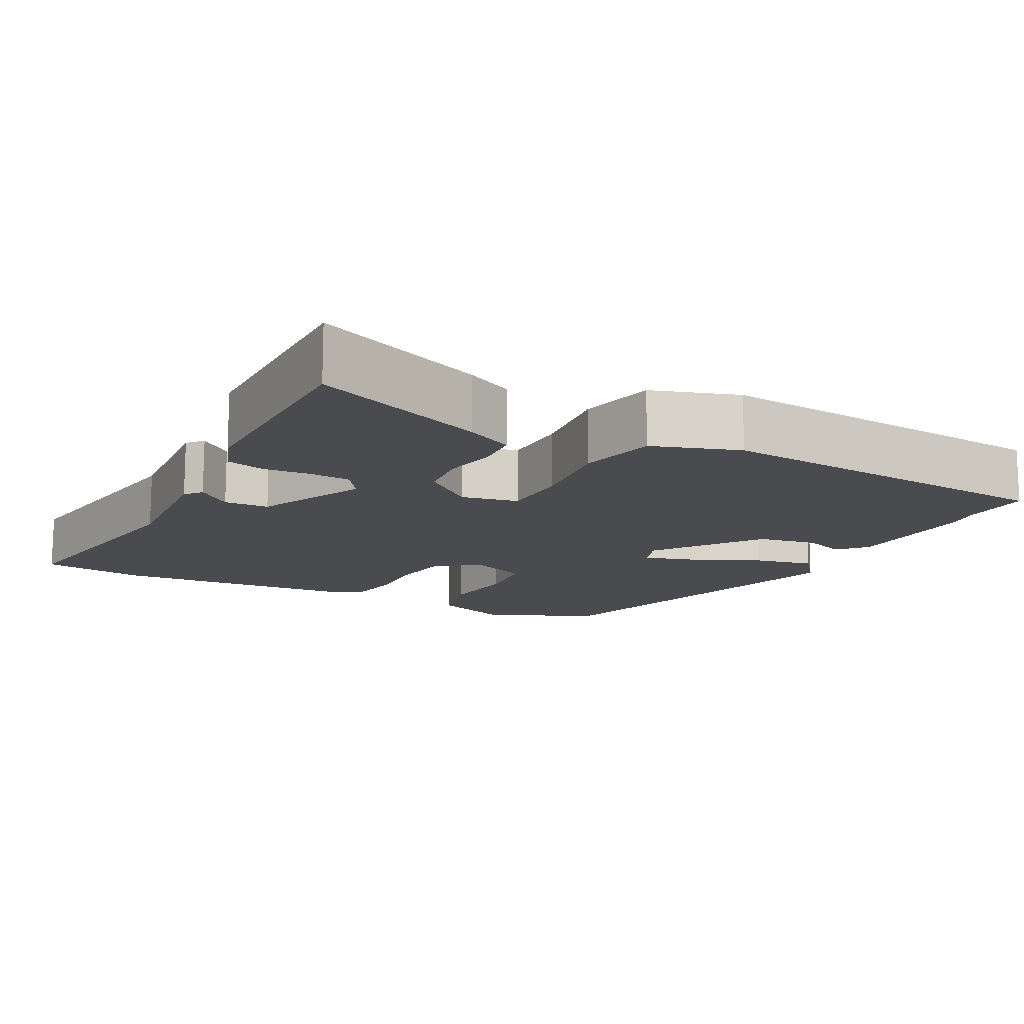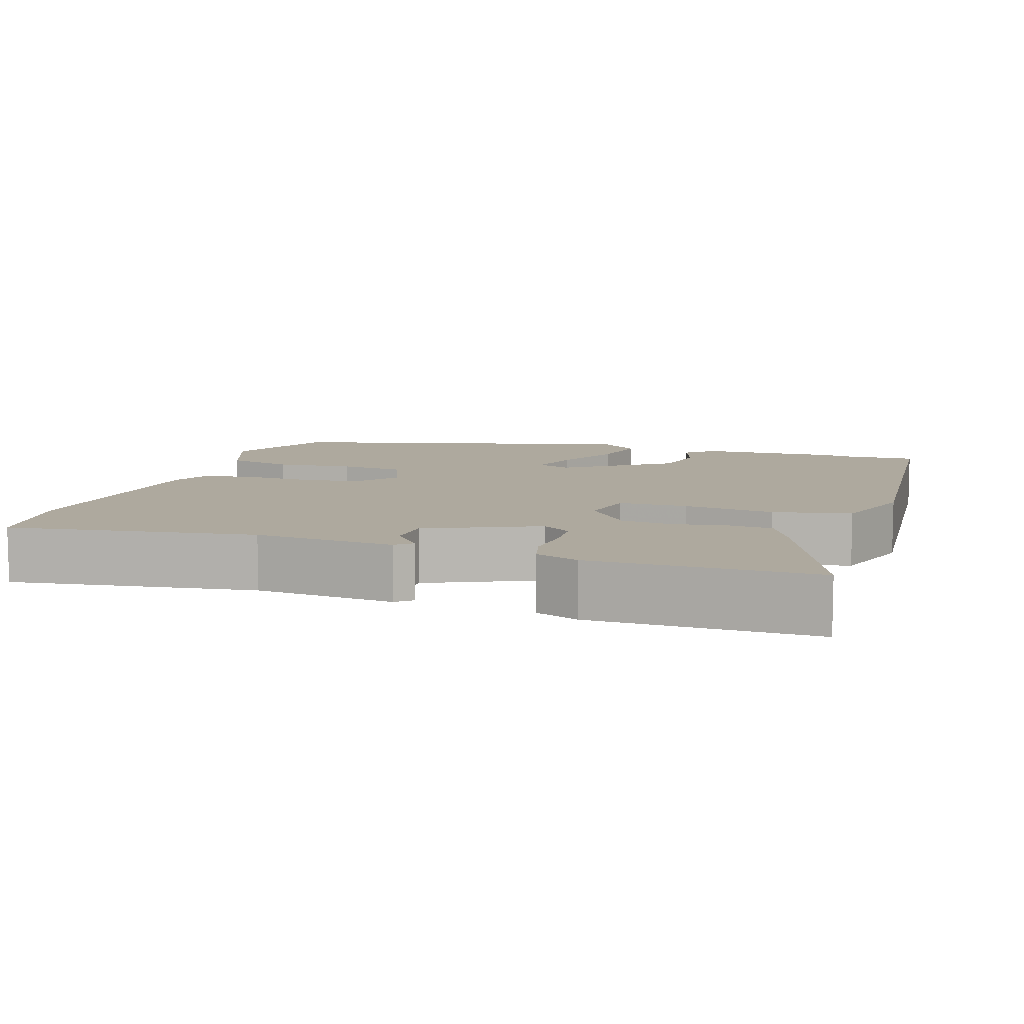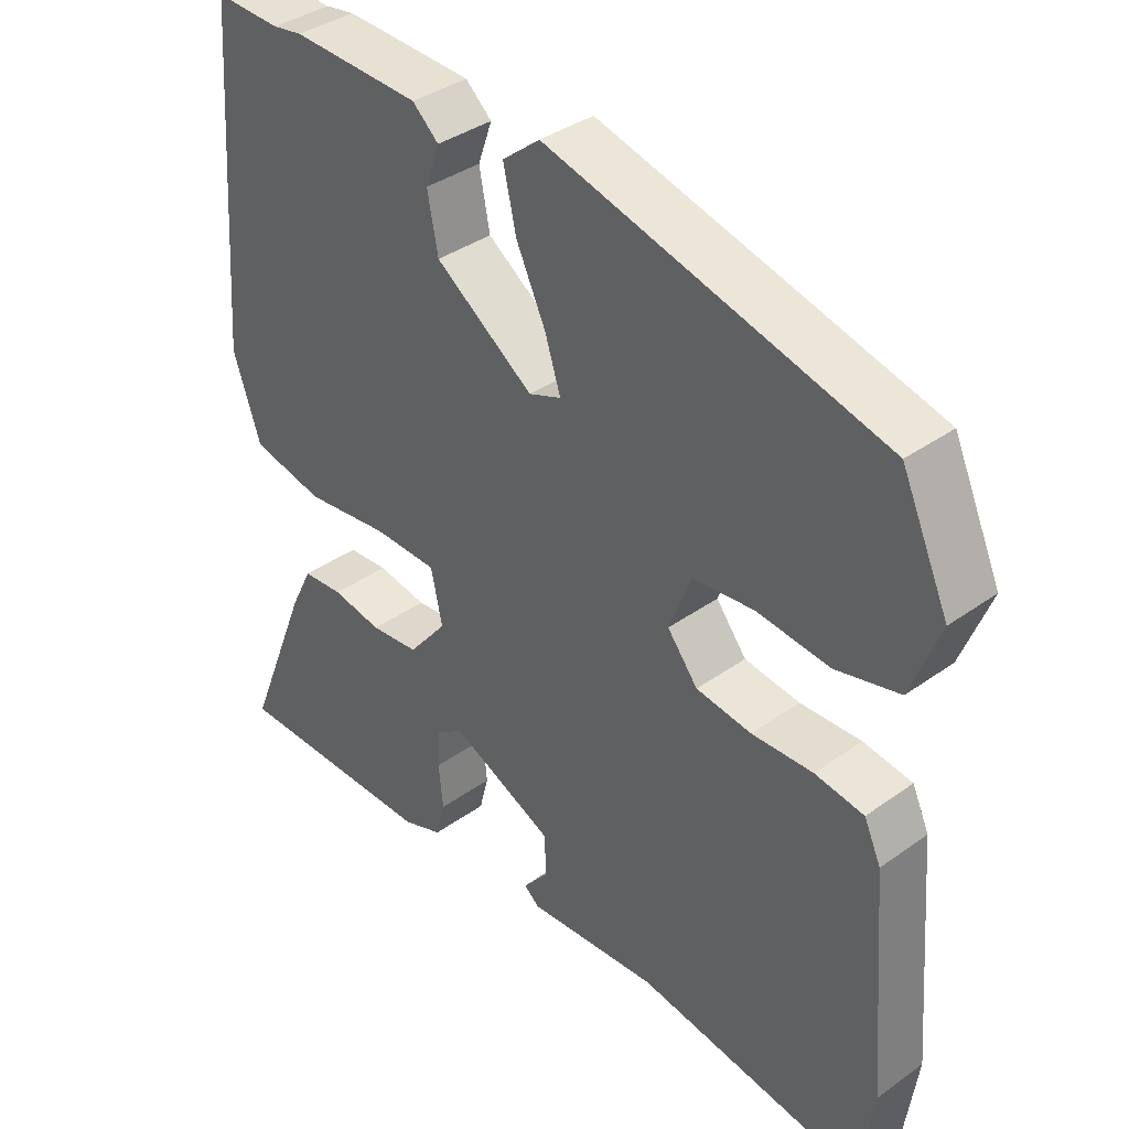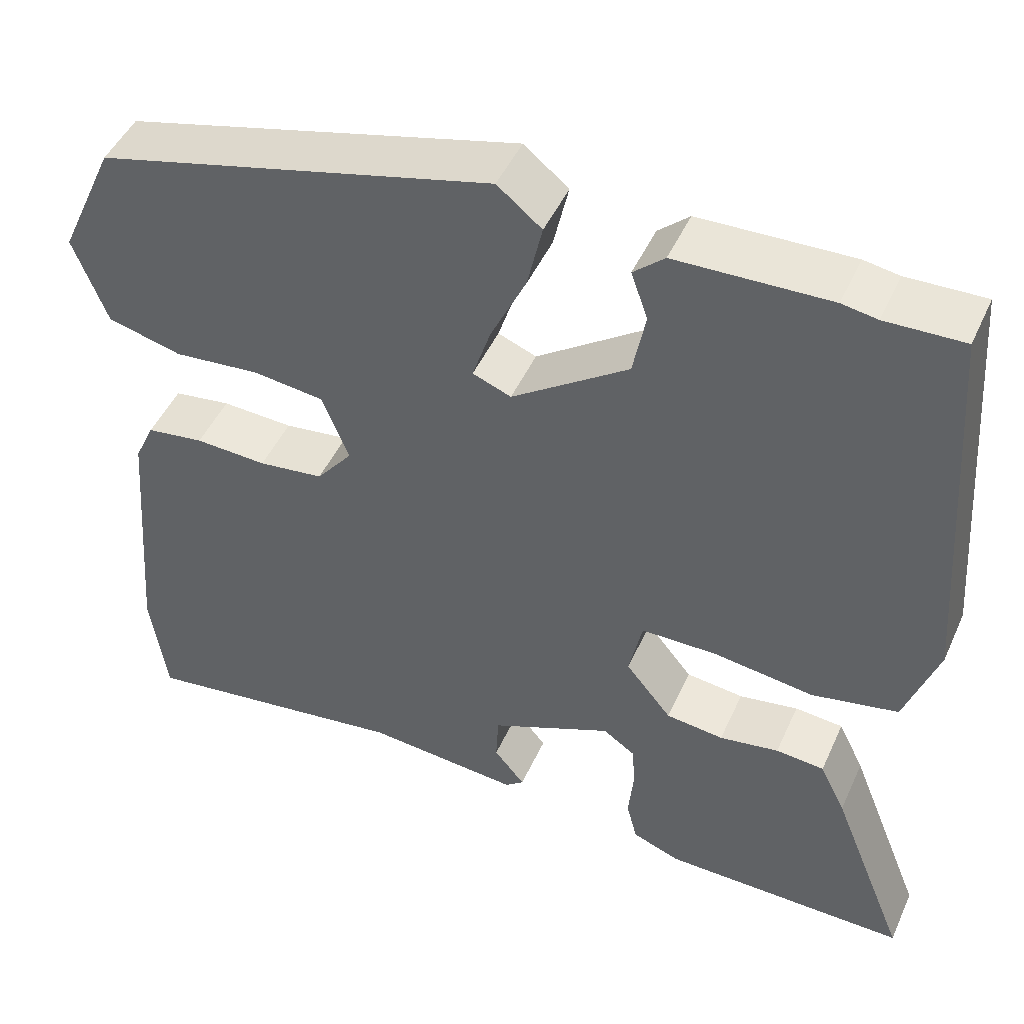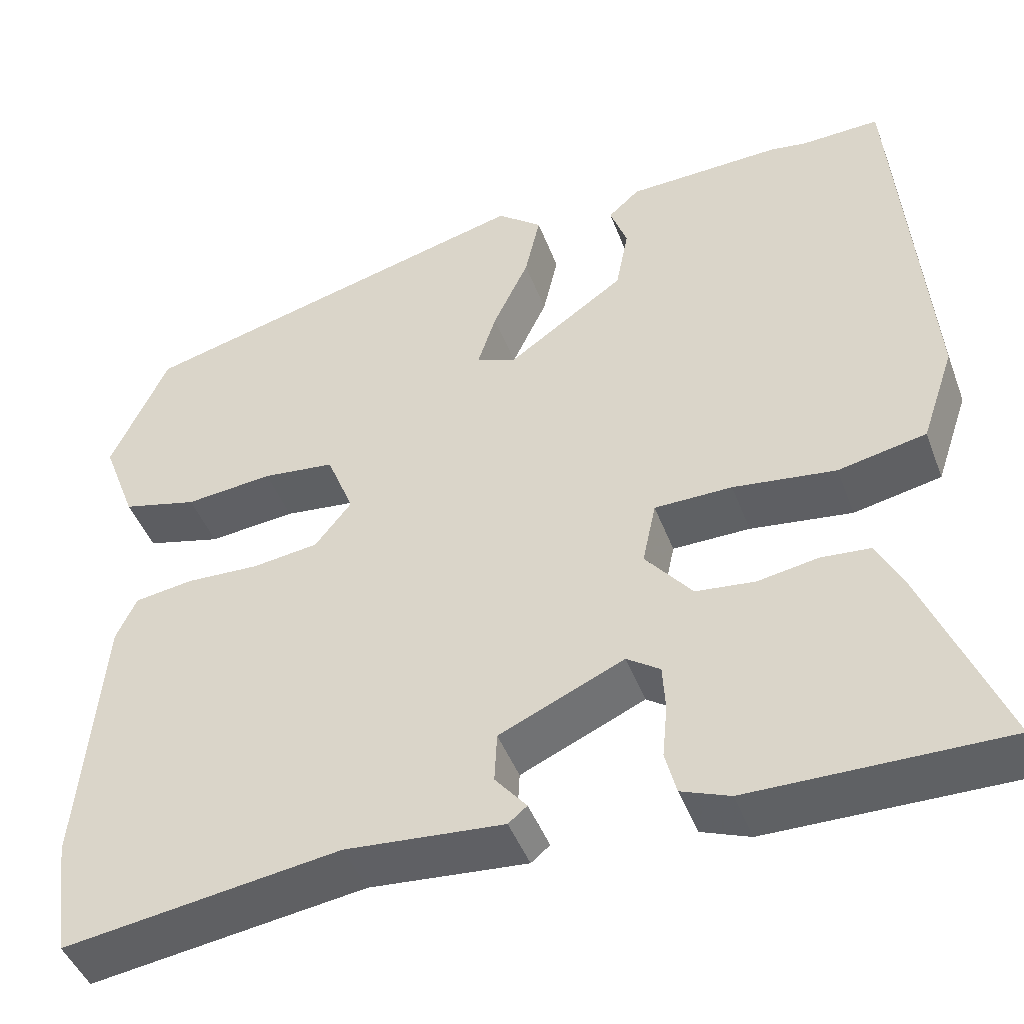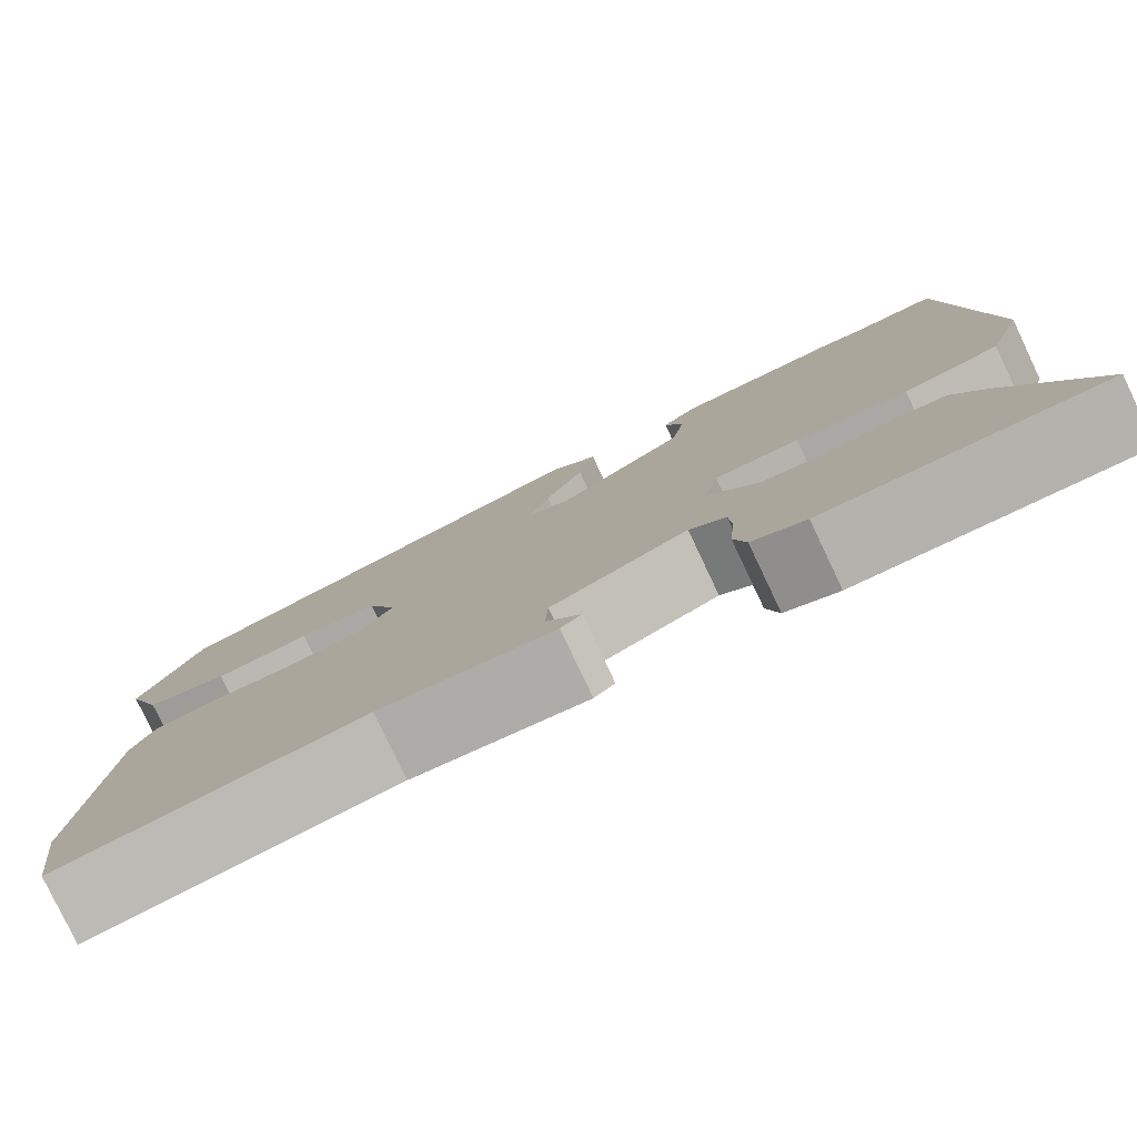
<metadata>
{"format":"obj","ext":"obj","renderer":"f3d","projection":"perspective","resolution":1024,"background":"white","views":[{"elev":-13.7,"azim":-118.4,"up":"+Y"},{"elev":9.0,"azim":-162.2,"up":"+Y"},{"elev":37.6,"azim":47.6,"up":"+Z"},{"elev":47.5,"azim":-156.3,"up":"+Z"},{"elev":-45.5,"azim":-159.9,"up":"+Z"},{"elev":-79.8,"azim":-154.6,"up":"+Z"}]}
</metadata>
<code>
v 0.516 0.07 -0.382
v 0.497 0.07 -0.52
v 0.173 0.07 -0.474
v -0.012 0.07 -0.49
v -0.034 0.07 -0.472
v 0.003 0.07 -0.427
v 0 0.07 -0.368
v -0.146 0.07 -0.303
v -0.185 0.07 -0.33
v -0.188 0.07 -0.384
v -0.182 0.07 -0.447
v -0.195 0.07 -0.498
v -0.252 0.07 -0.52
v -0.547 0.07 -0.523
v -0.456 0.07 -0.294
v -0.425 0.07 -0.231
v -0.367 0.07 -0.226
v -0.296 0.07 -0.238
v -0.227 0.07 -0.23
v -0.172 0.07 -0.162
v -0.188 0.07 -0.087
v -0.279 0.07 -0.086
v -0.399 0.07 -0.102
v -0.502 0.07 -0.081
v -0.541 0.07 0.033
v -0.506 0.07 0.5
v -0.413 0.07 0.497
v -0.371 0.07 0.504
v -0.189 0.07 0.498
v -0.152 0.07 0.465
v -0.172 0.07 0.408
v -0.157 0.07 0.33
v -0.018 0.07 0.233
v 0.028 0.07 0.251
v 0.006 0.07 0.319
v -0.036 0.07 0.408
v -0.054 0.07 0.488
v -0.001 0.07 0.531
v 0.472 0.07 0.409
v 0.539 0.07 0.262
v 0.499 0.07 0.156
v 0.41 0.07 0.133
v 0.307 0.07 0.143
v 0.222 0.07 0.133
v 0.19 0.07 0.052
v 0.233 0.07 -0.002
v 0.311 0.07 -0.012
v 0.397 0.07 -0.008
v 0.466 0.07 -0.018
v 0.49 0.07 -0.07
v 0.516 0 -0.382
v 0.497 0 -0.52
v 0.173 0 -0.474
v -0.012 0 -0.49
v -0.034 0 -0.472
v 0.003 0 -0.427
v 0 0 -0.368
v -0.146 0 -0.303
v -0.185 0 -0.33
v -0.188 0 -0.384
v -0.182 0 -0.447
v -0.195 0 -0.498
v -0.252 0 -0.52
v -0.547 0 -0.523
v -0.456 0 -0.294
v -0.425 0 -0.231
v -0.367 0 -0.226
v -0.296 0 -0.238
v -0.227 0 -0.23
v -0.172 0 -0.162
v -0.188 0 -0.087
v -0.279 0 -0.086
v -0.399 0 -0.102
v -0.502 0 -0.081
v -0.541 0 0.033
v -0.506 0 0.5
v -0.413 0 0.497
v -0.371 0 0.504
v -0.189 0 0.498
v -0.152 0 0.465
v -0.172 0 0.408
v -0.157 0 0.33
v -0.018 0 0.233
v 0.028 0 0.251
v 0.006 0 0.319
v -0.036 0 0.408
v -0.054 0 0.488
v -0.001 0 0.531
v 0.472 0 0.409
v 0.539 0 0.262
v 0.499 0 0.156
v 0.41 0 0.133
v 0.307 0 0.143
v 0.222 0 0.133
v 0.19 0 0.052
v 0.233 0 -0.002
v 0.311 0 -0.012
v 0.397 0 -0.008
v 0.466 0 -0.018
v 0.49 0 -0.07
f 47 48 49 50
f 46 47 50 1
f 45 46 1 2
f 40 41 42 43
f 40 43 44
f 39 40 44
f 38 39 44
f 35 36 37 38
f 34 35 38 44
f 33 34 44 45
f 28 29 30 31
f 27 28 31 32
f 22 23 24 25
f 21 22 25 26
f 15 16 17 18
f 15 18 19
f 14 15 19
f 13 14 19
f 10 11 12 13
f 9 10 13 19
f 8 9 19 20
f 3 4 5 6
f 3 6 7
f 2 3 7
f 21 26 27 32
f 20 21 32 33
f 8 20 33 45
f 2 7 8 45
f 100 99 98 97
f 51 100 97 96
f 52 51 96 95
f 93 92 91 90
f 94 93 90
f 94 90 89
f 94 89 88
f 88 87 86 85
f 94 88 85 84
f 95 94 84 83
f 81 80 79 78
f 82 81 78 77
f 75 74 73 72
f 76 75 72 71
f 68 67 66 65
f 69 68 65
f 69 65 64
f 69 64 63
f 63 62 61 60
f 69 63 60 59
f 70 69 59 58
f 56 55 54 53
f 57 56 53
f 57 53 52
f 82 77 76 71
f 83 82 71 70
f 95 83 70 58
f 95 58 57 52
f 1 51 52 2
f 2 52 53 3
f 3 53 54 4
f 4 54 55 5
f 5 55 56 6
f 6 56 57 7
f 7 57 58 8
f 8 58 59 9
f 9 59 60 10
f 10 60 61 11
f 11 61 62 12
f 12 62 63 13
f 13 63 64 14
f 14 64 65 15
f 15 65 66 16
f 16 66 67 17
f 17 67 68 18
f 18 68 69 19
f 19 69 70 20
f 20 70 71 21
f 21 71 72 22
f 22 72 73 23
f 23 73 74 24
f 24 74 75 25
f 25 75 76 26
f 26 76 77 27
f 27 77 78 28
f 28 78 79 29
f 29 79 80 30
f 30 80 81 31
f 31 81 82 32
f 32 82 83 33
f 33 83 84 34
f 34 84 85 35
f 35 85 86 36
f 36 86 87 37
f 37 87 88 38
f 38 88 89 39
f 39 89 90 40
f 40 90 91 41
f 41 91 92 42
f 42 92 93 43
f 43 93 94 44
f 44 94 95 45
f 45 95 96 46
f 46 96 97 47
f 47 97 98 48
f 48 98 99 49
f 49 99 100 50
f 50 100 51 1

</code>
